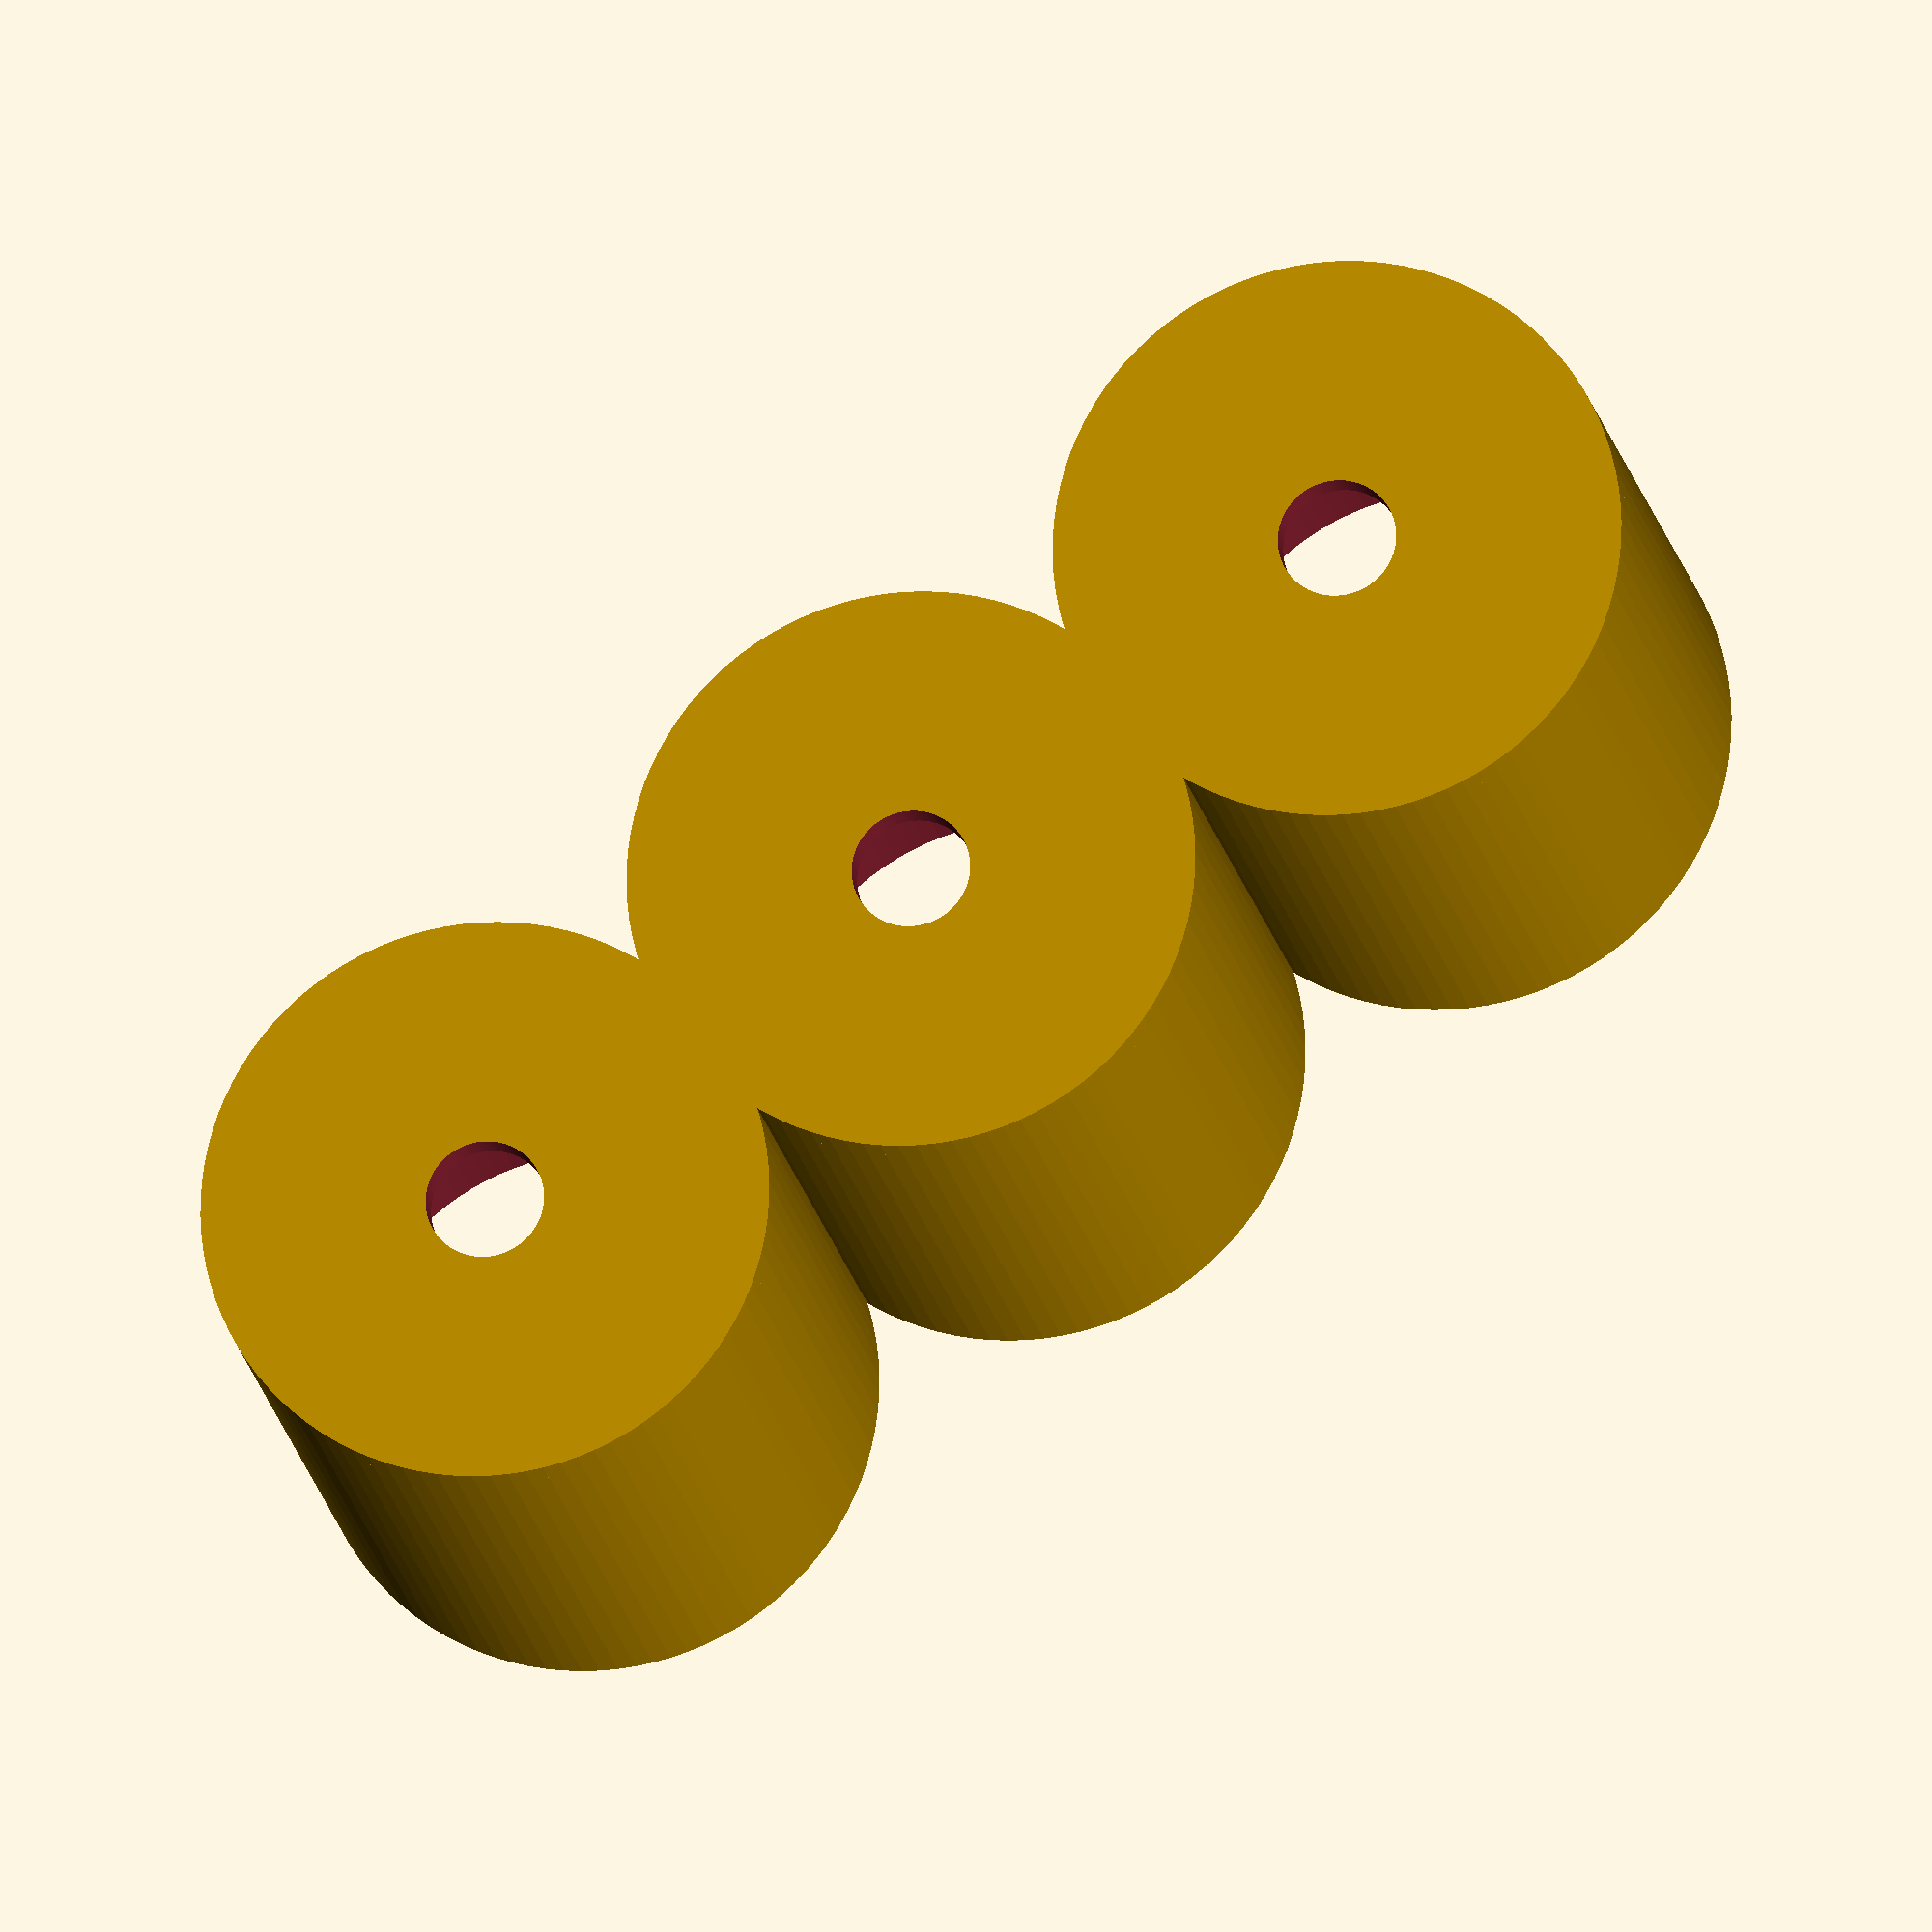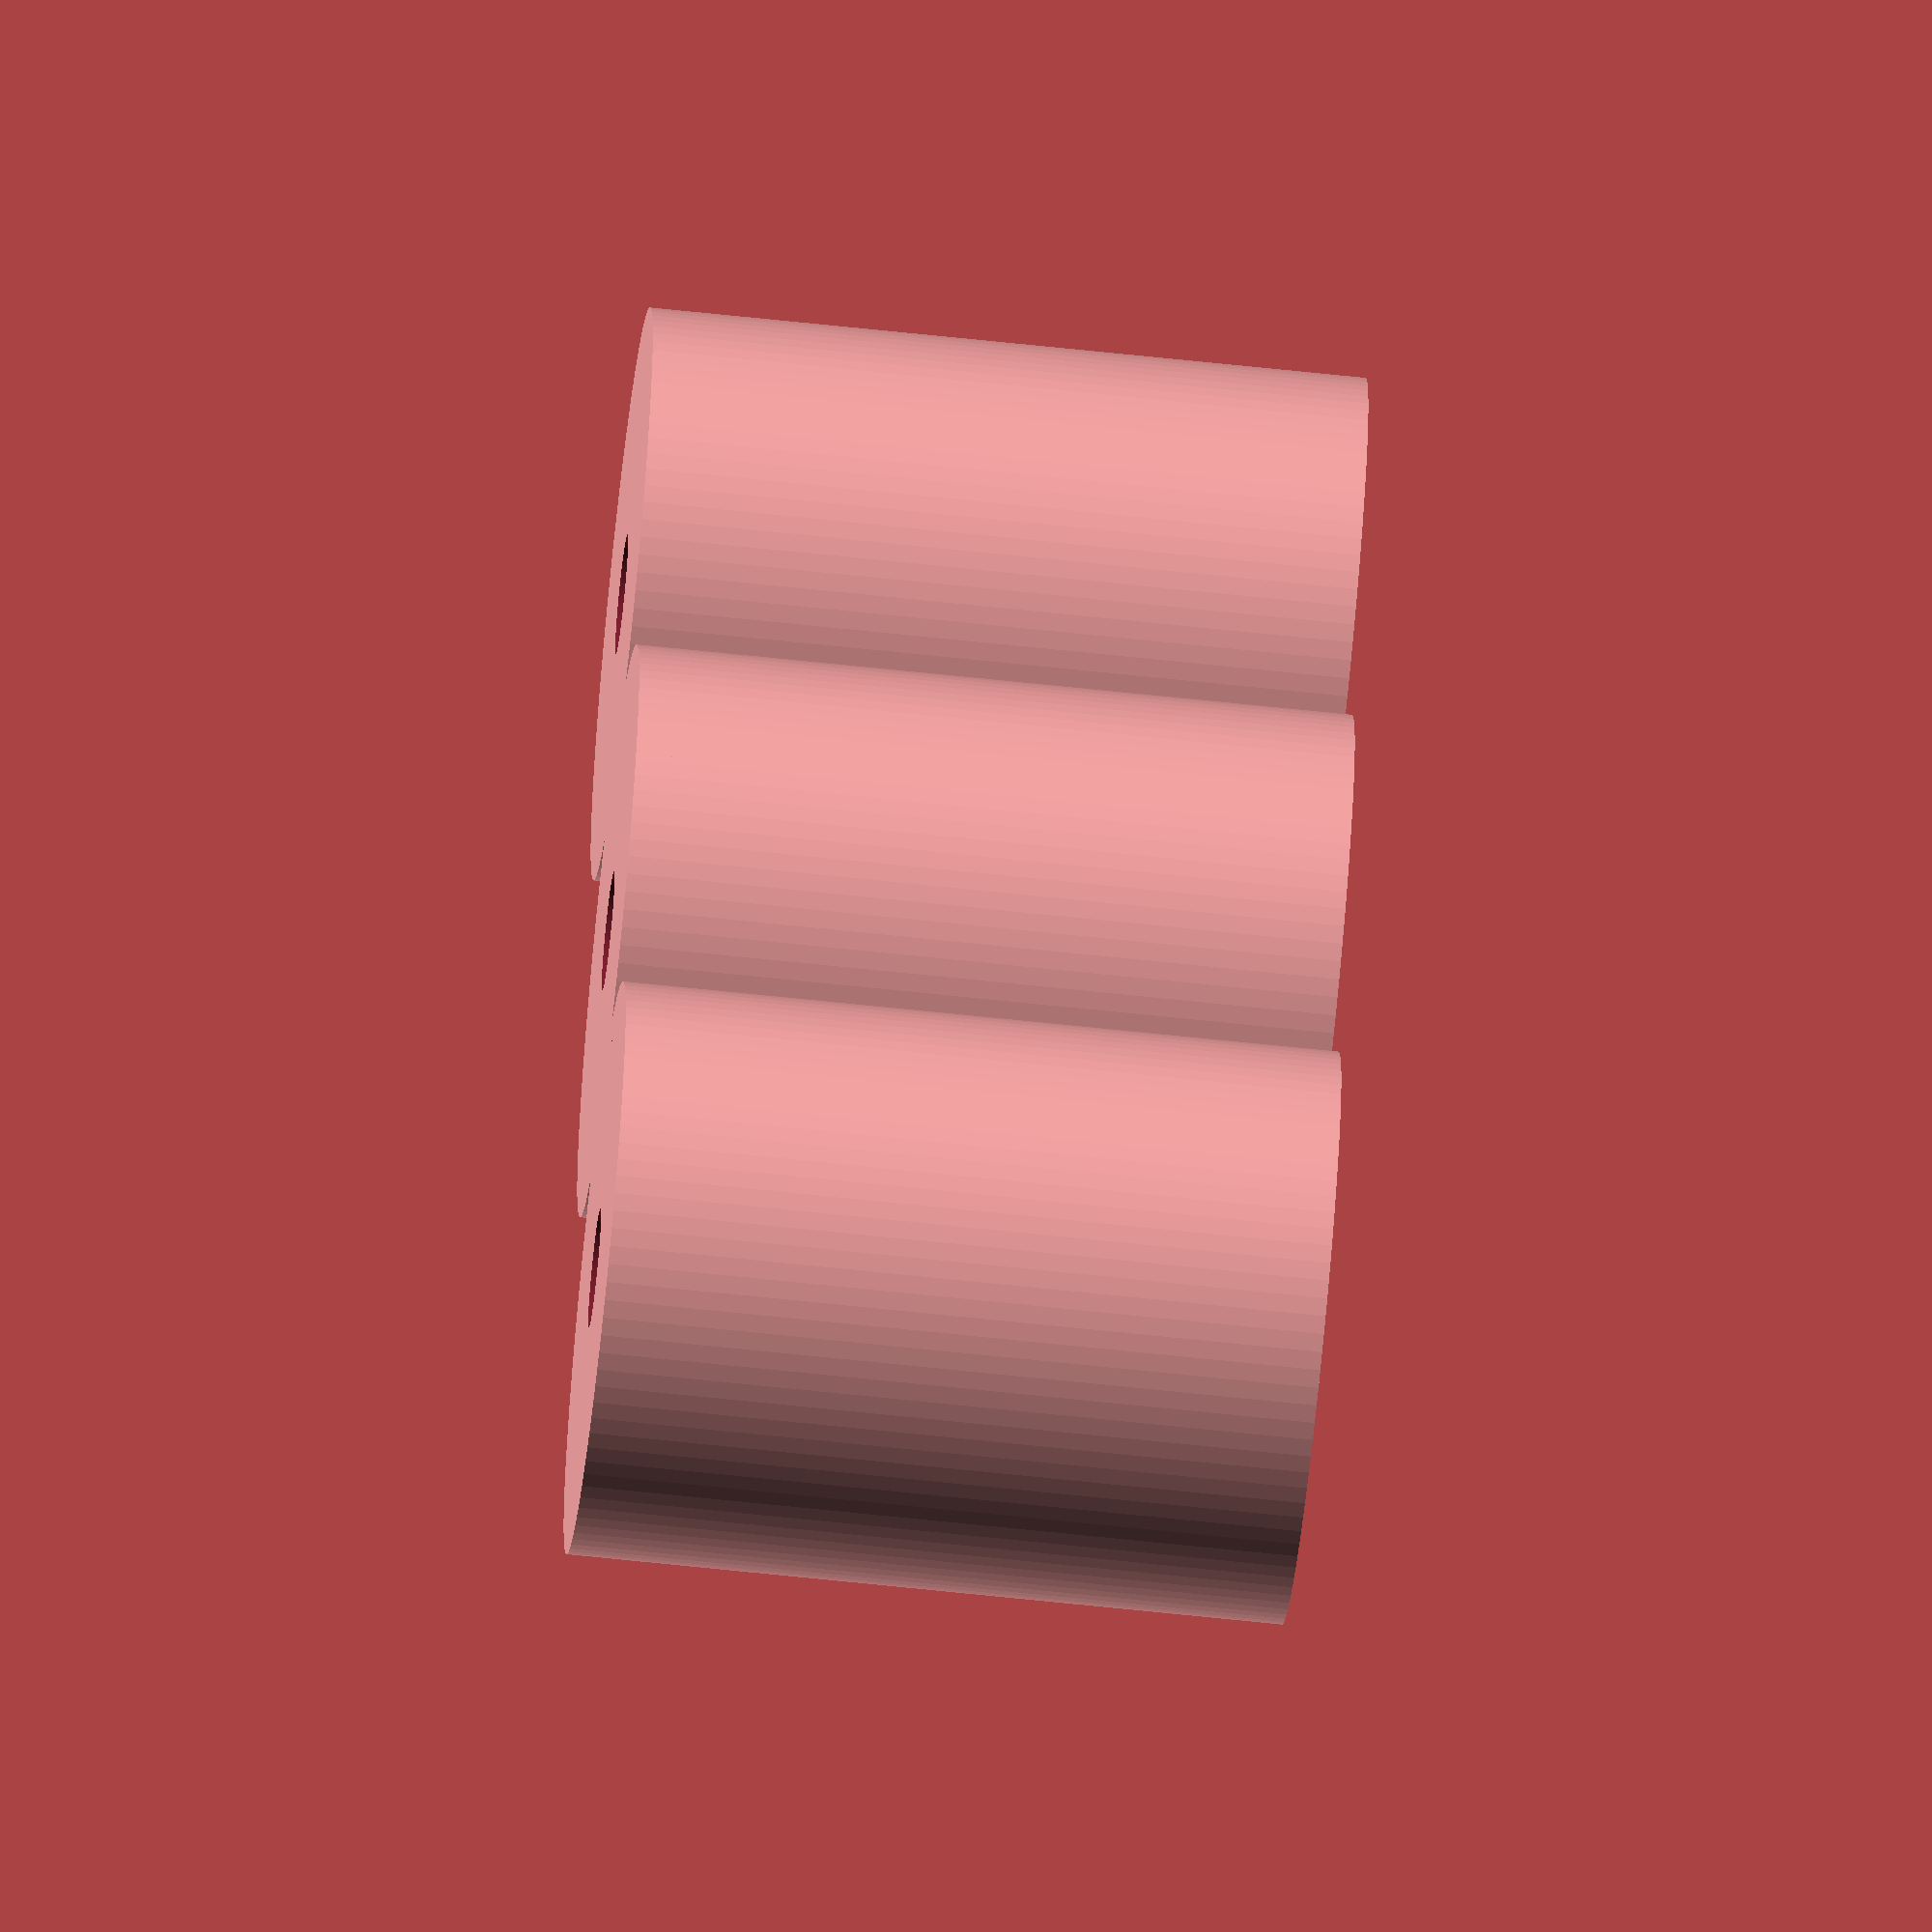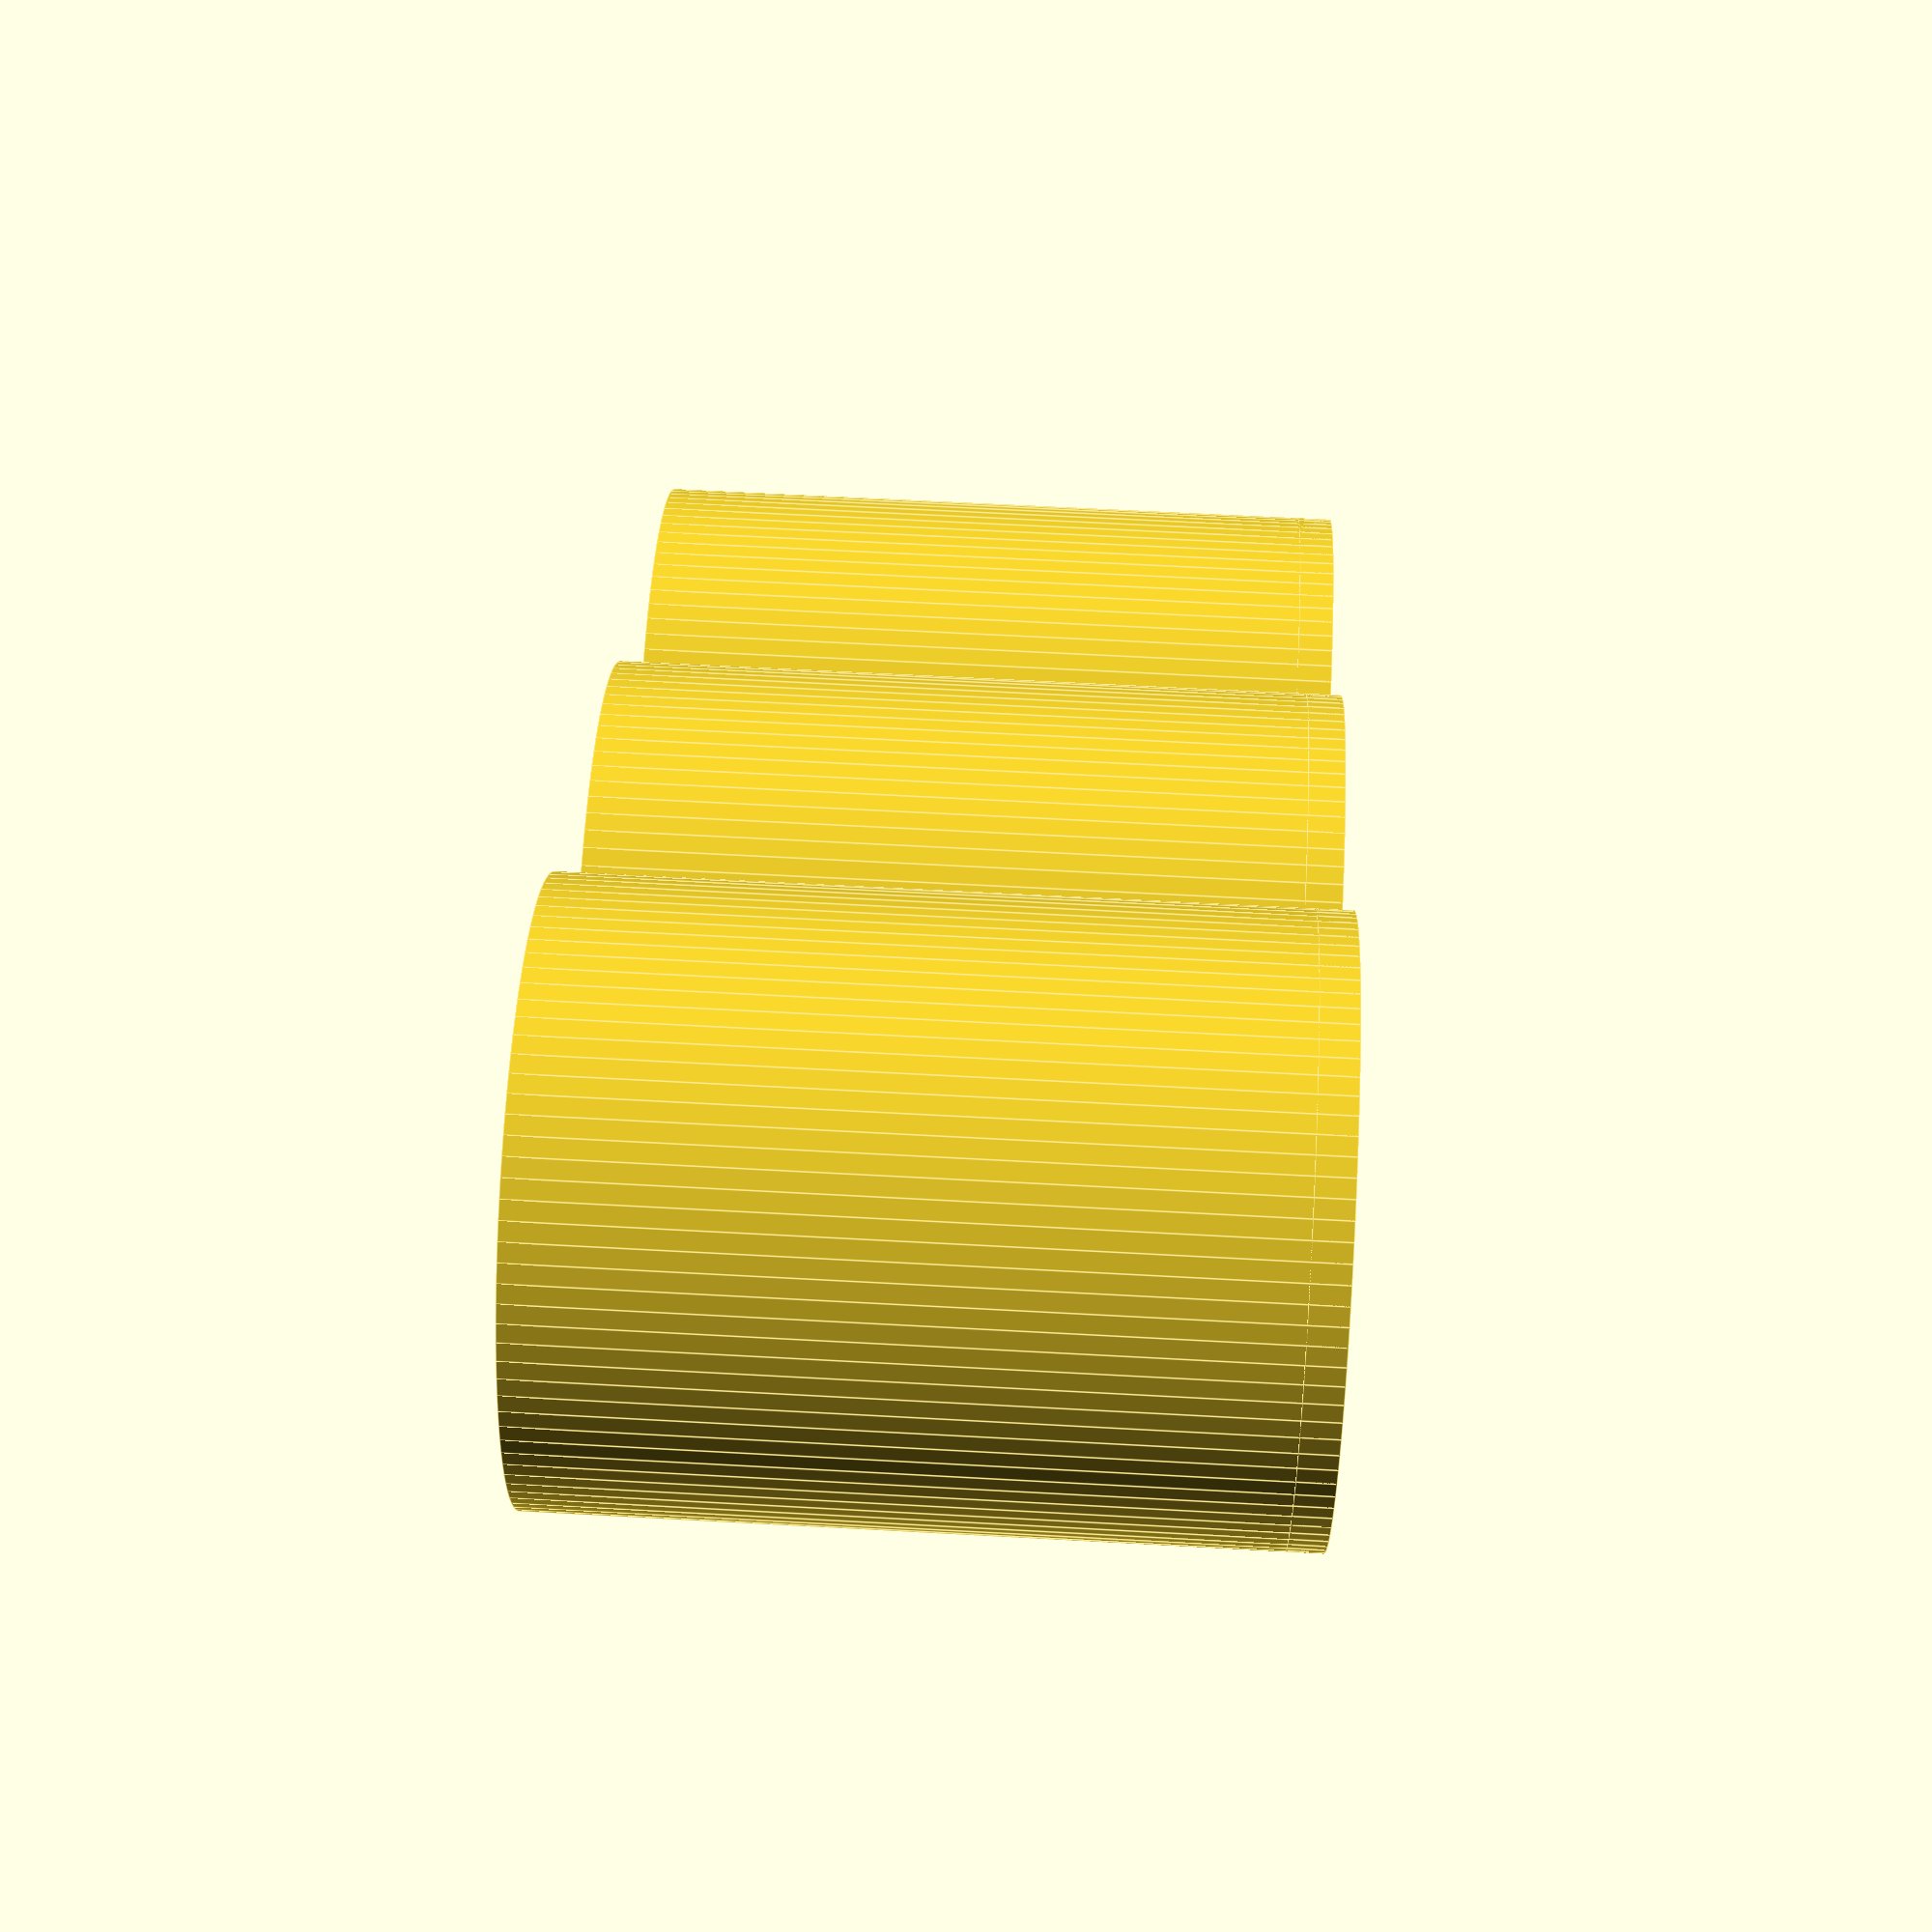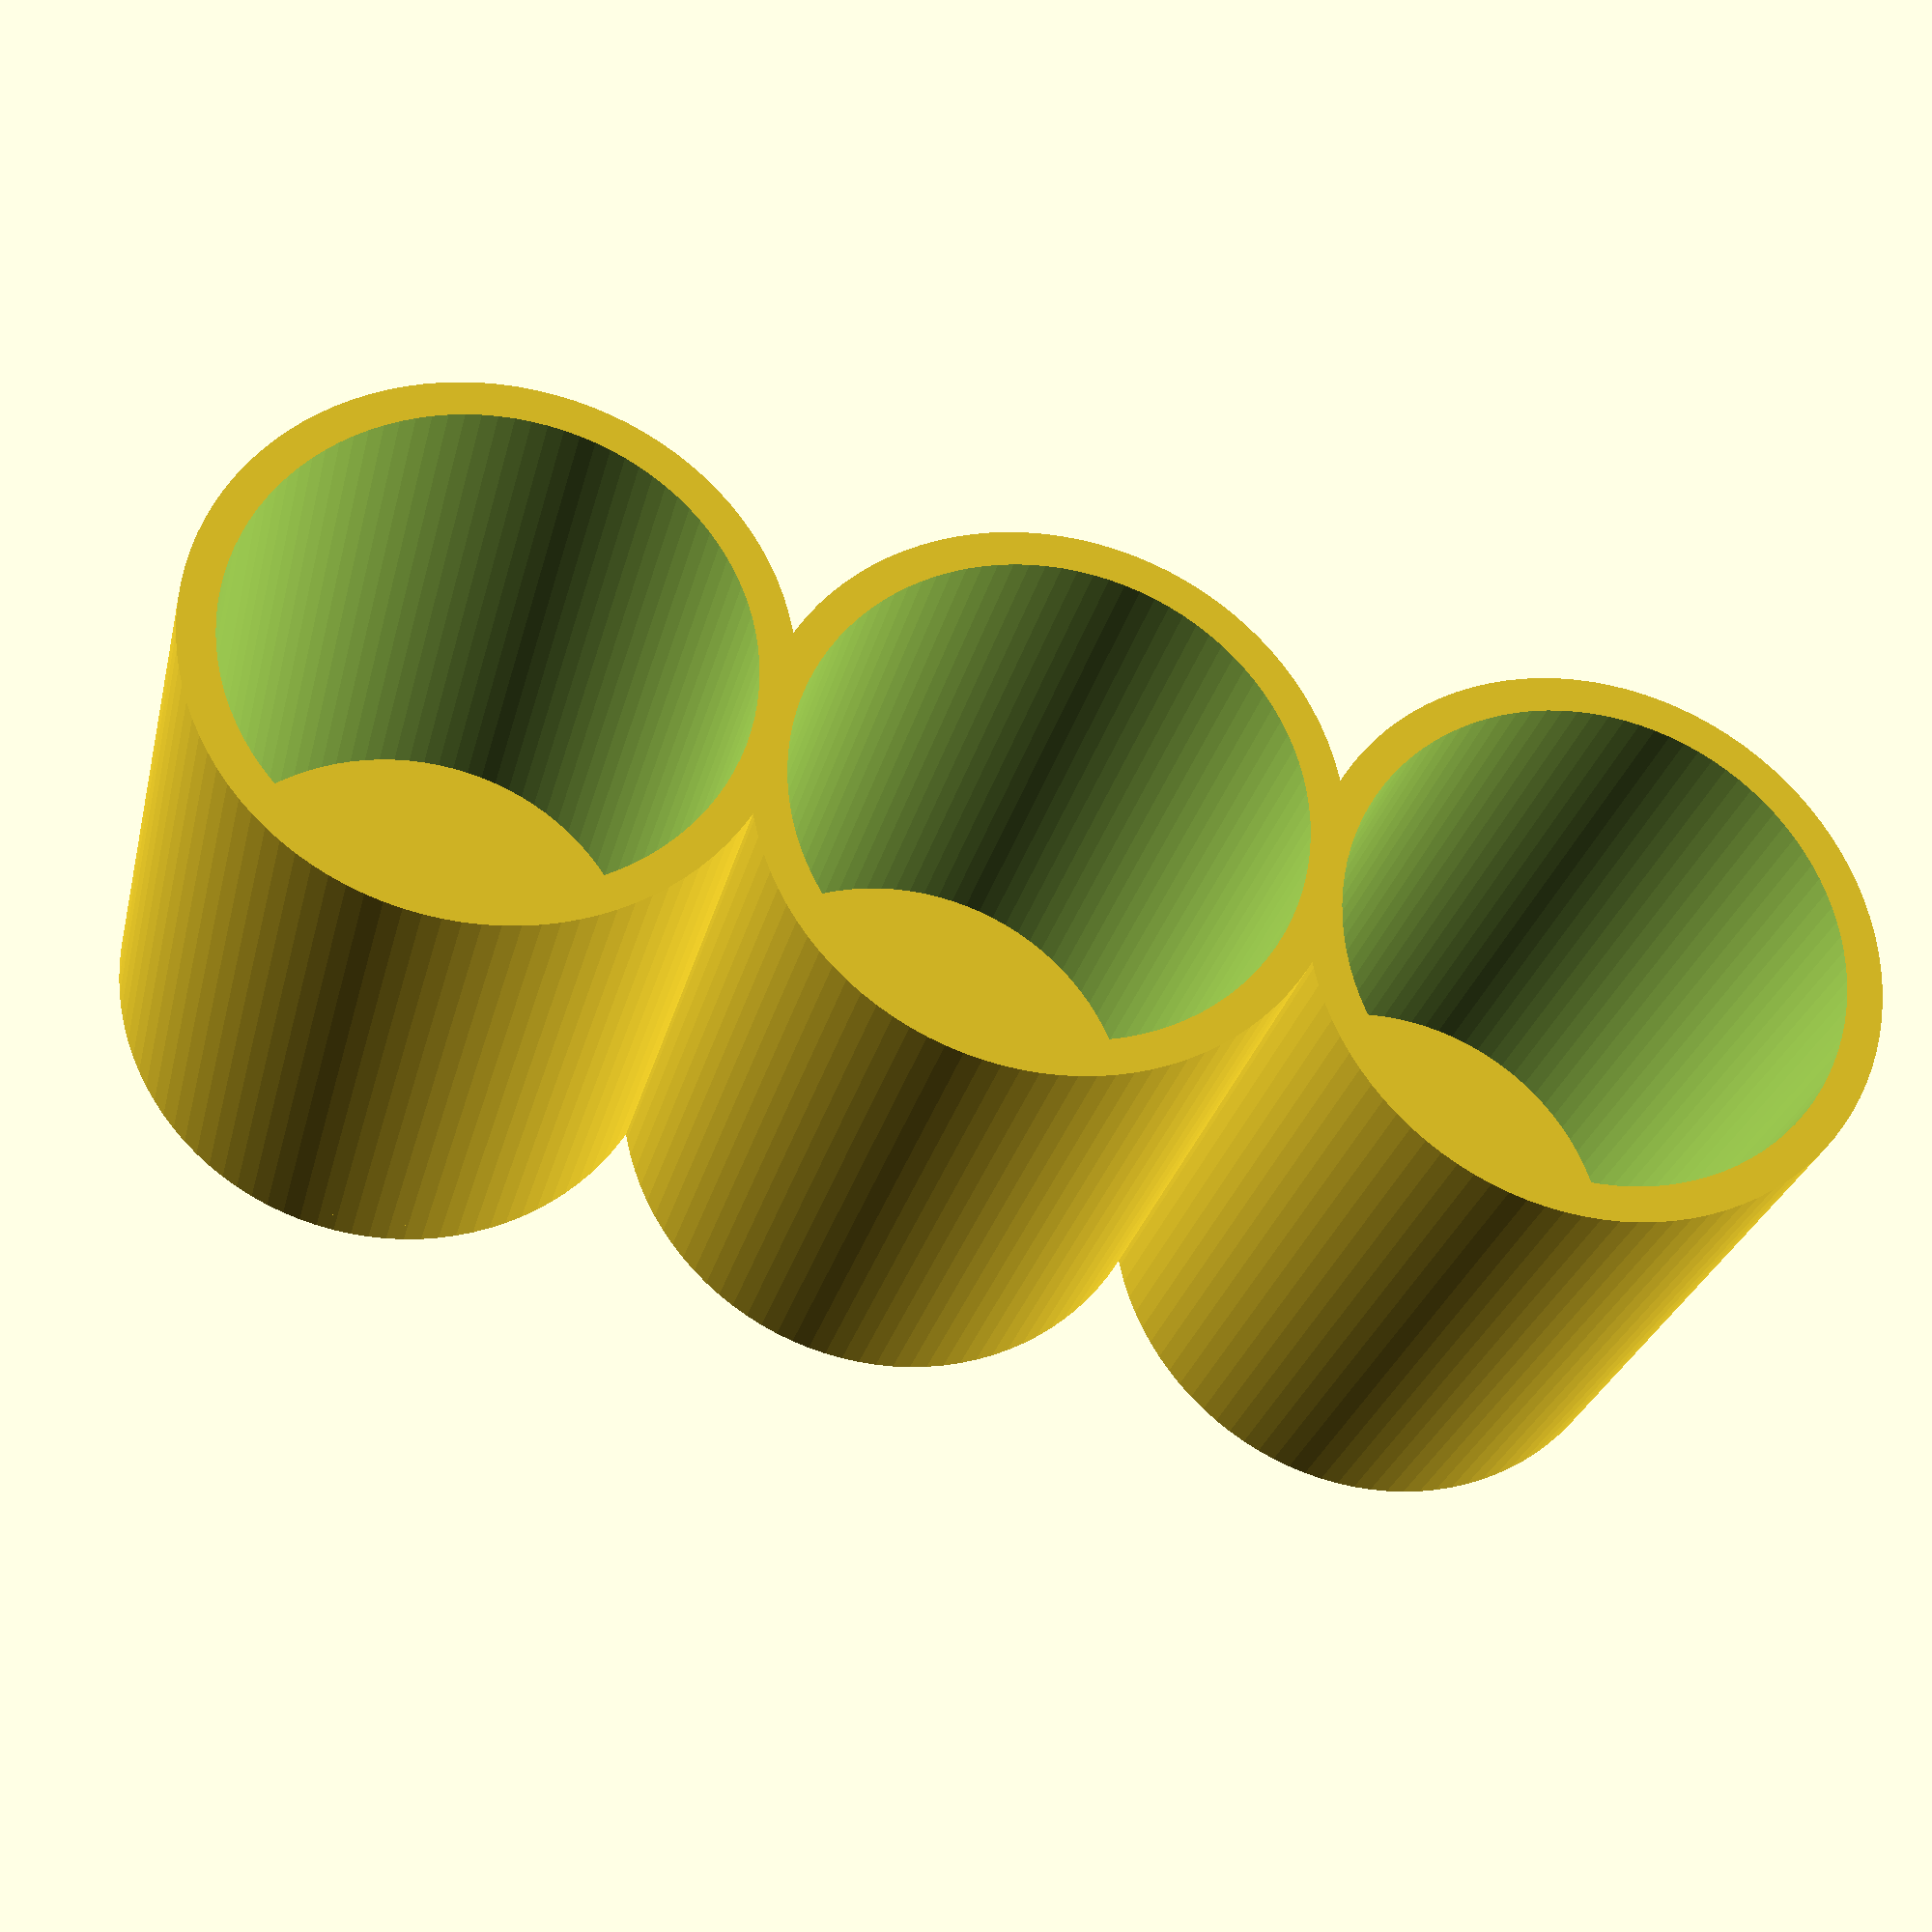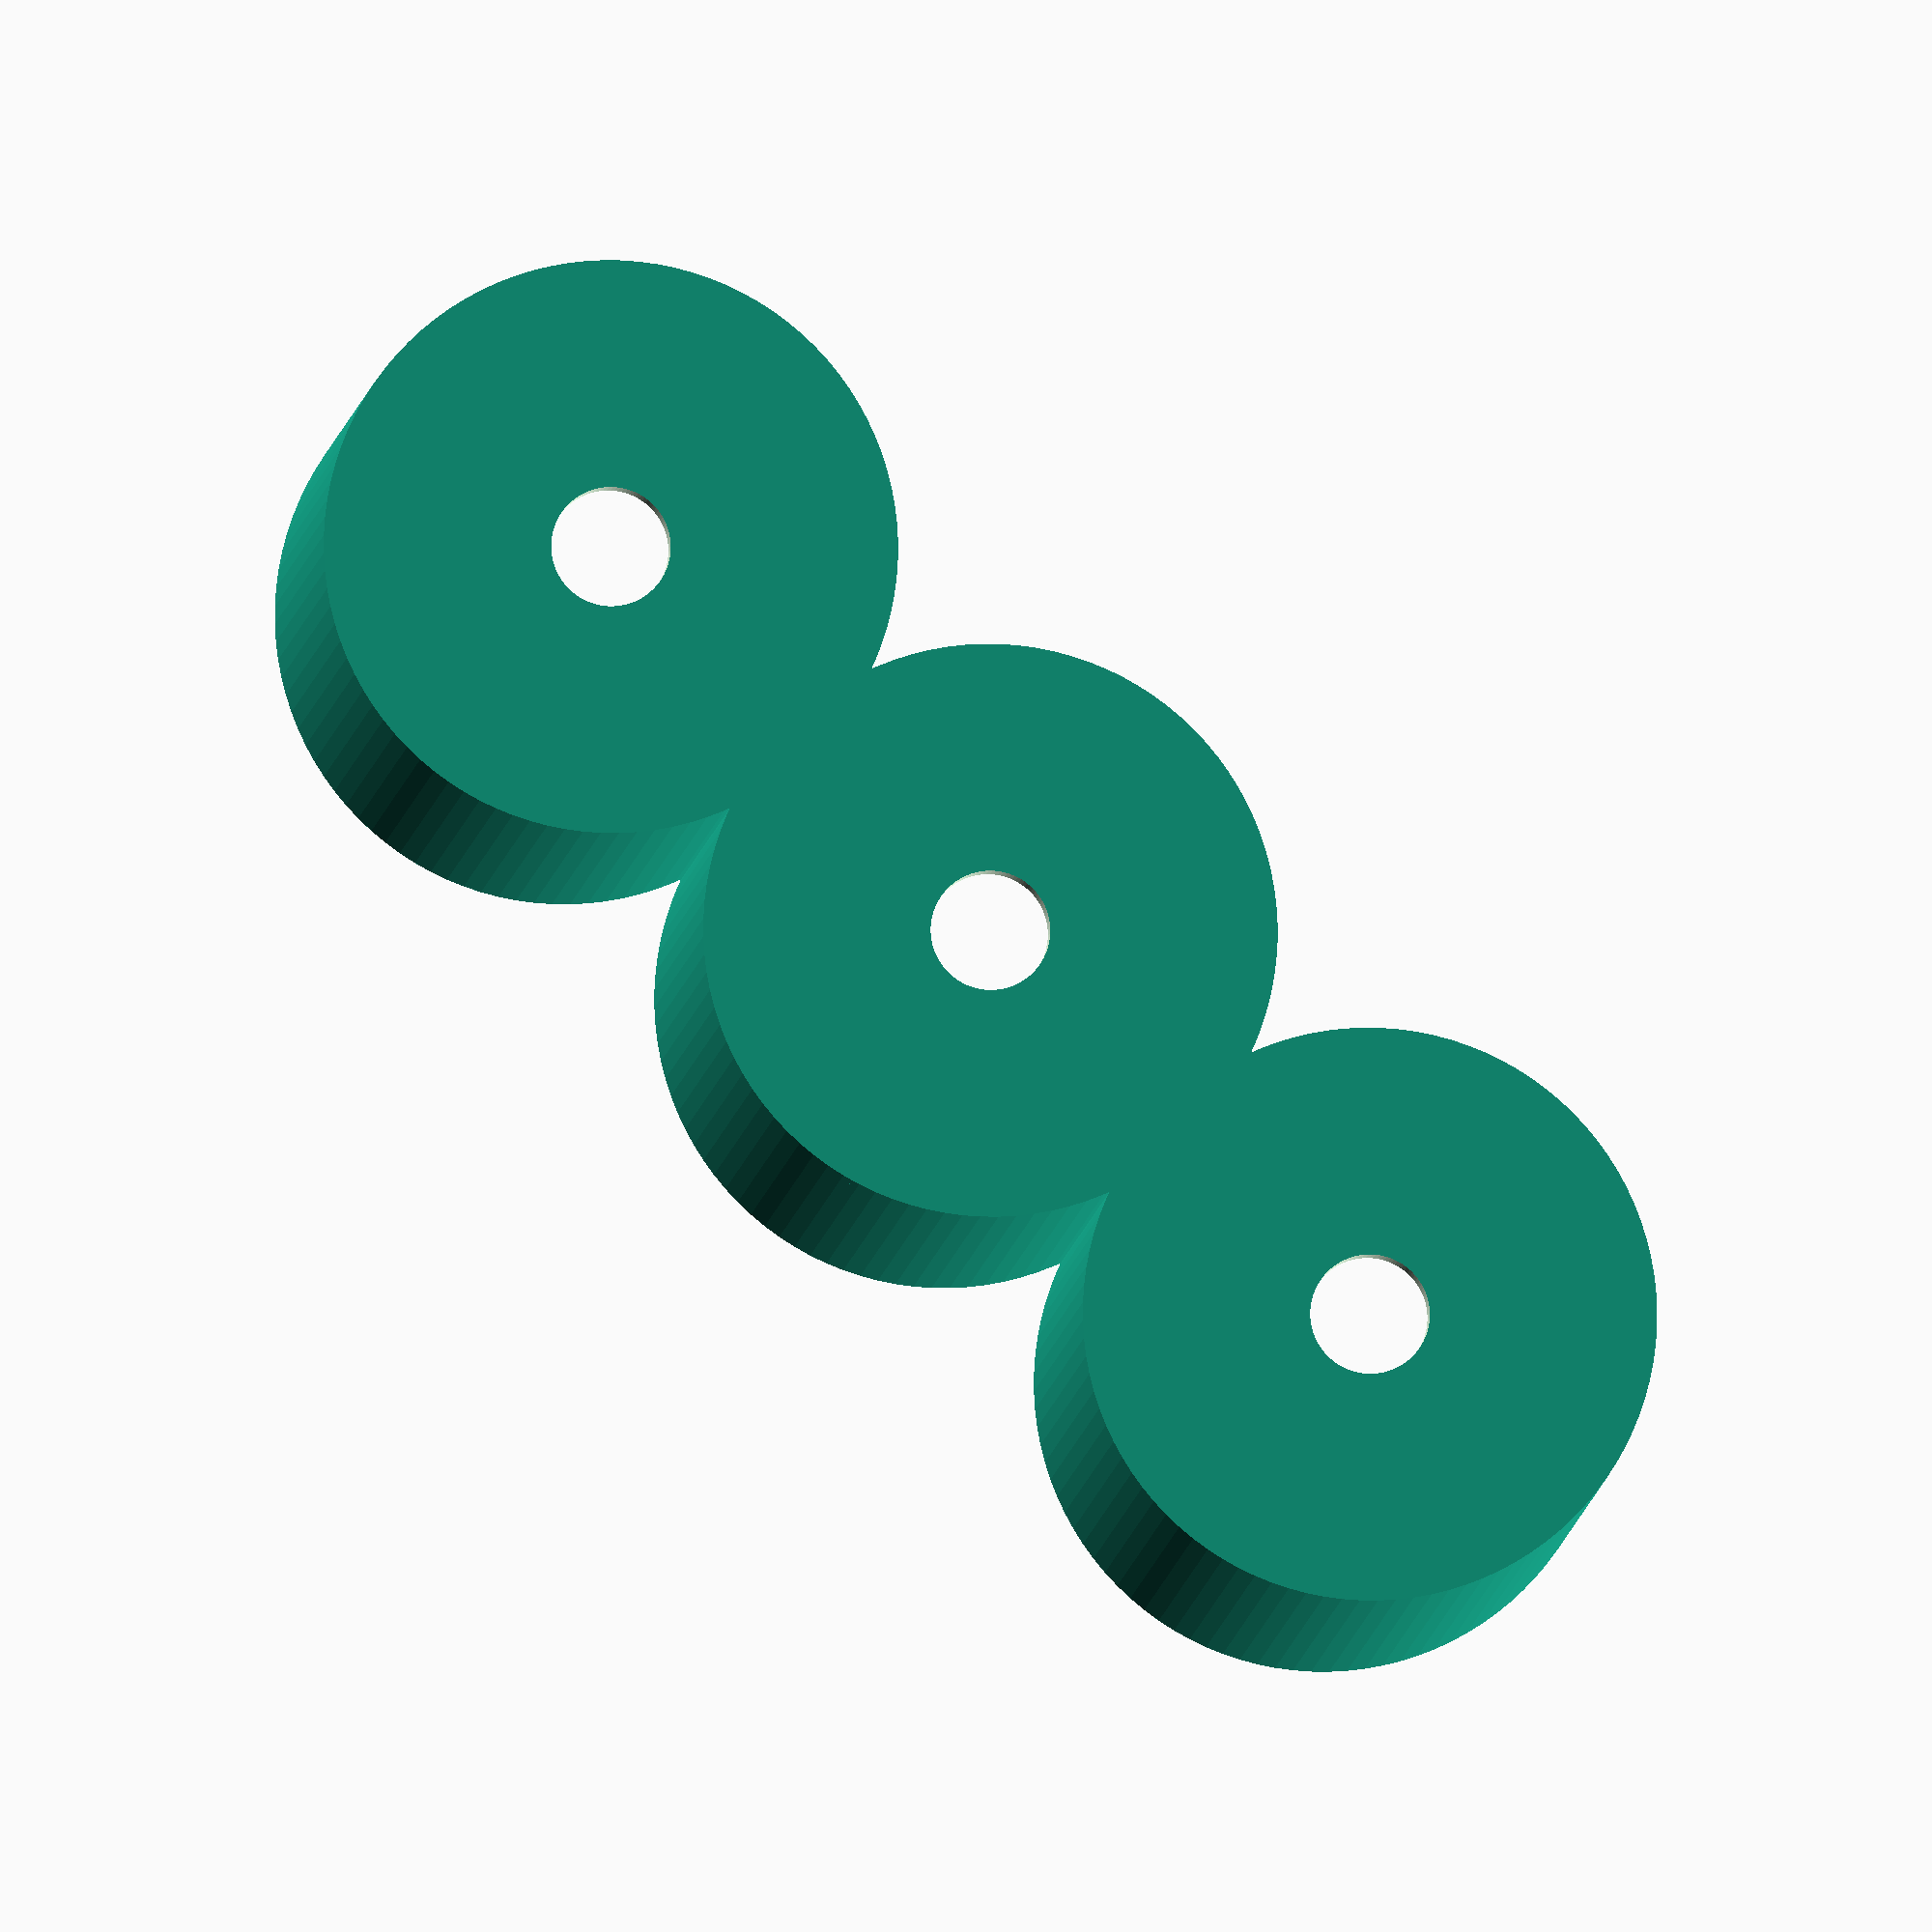
<openscad>
$fn = 100;
union()
{
  union()
  {
    difference()
    {
      cylinder(h = 60, r = 24, center = true);
      cylinder(h = 60.03, r = 21, center = true);
    }
    difference()
    {
      translate(v = [0, 0, -28.5])
      {
        cylinder(h = 3, r = 24, center = true);
      }
      translate(v = [0, 0, -28.5])
      {
        cylinder(h = 3.03, r = 5, center = true);
      }
    }
  }
  translate(v = [45, 0, 0])
  {
    union()
    {
      difference()
      {
        cylinder(h = 60, r = 24, center = true);
        cylinder(h = 60.03, r = 21, center = true);
      }
      difference()
      {
        translate(v = [0, 0, -28.5])
        {
          cylinder(h = 3, r = 24, center = true);
        }
        translate(v = [0, 0, -28.5])
        {
          cylinder(h = 3.03, r = 5, center = true);
        }
      }
    }
  }
  translate(v = [90, 0, 0])
  {
    union()
    {
      difference()
      {
        cylinder(h = 60, r = 24, center = true);
        cylinder(h = 60.03, r = 21, center = true);
      }
      difference()
      {
        translate(v = [0, 0, -28.5])
        {
          cylinder(h = 3, r = 24, center = true);
        }
        translate(v = [0, 0, -28.5])
        {
          cylinder(h = 3.03, r = 5, center = true);
        }
      }
    }
  }
}

</openscad>
<views>
elev=15.9 azim=217.0 roll=188.8 proj=o view=wireframe
elev=64.7 azim=256.6 roll=263.8 proj=o view=solid
elev=121.2 azim=325.3 roll=86.7 proj=p view=edges
elev=26.8 azim=9.9 roll=347.1 proj=p view=solid
elev=185.7 azim=314.8 roll=3.9 proj=o view=solid
</views>
